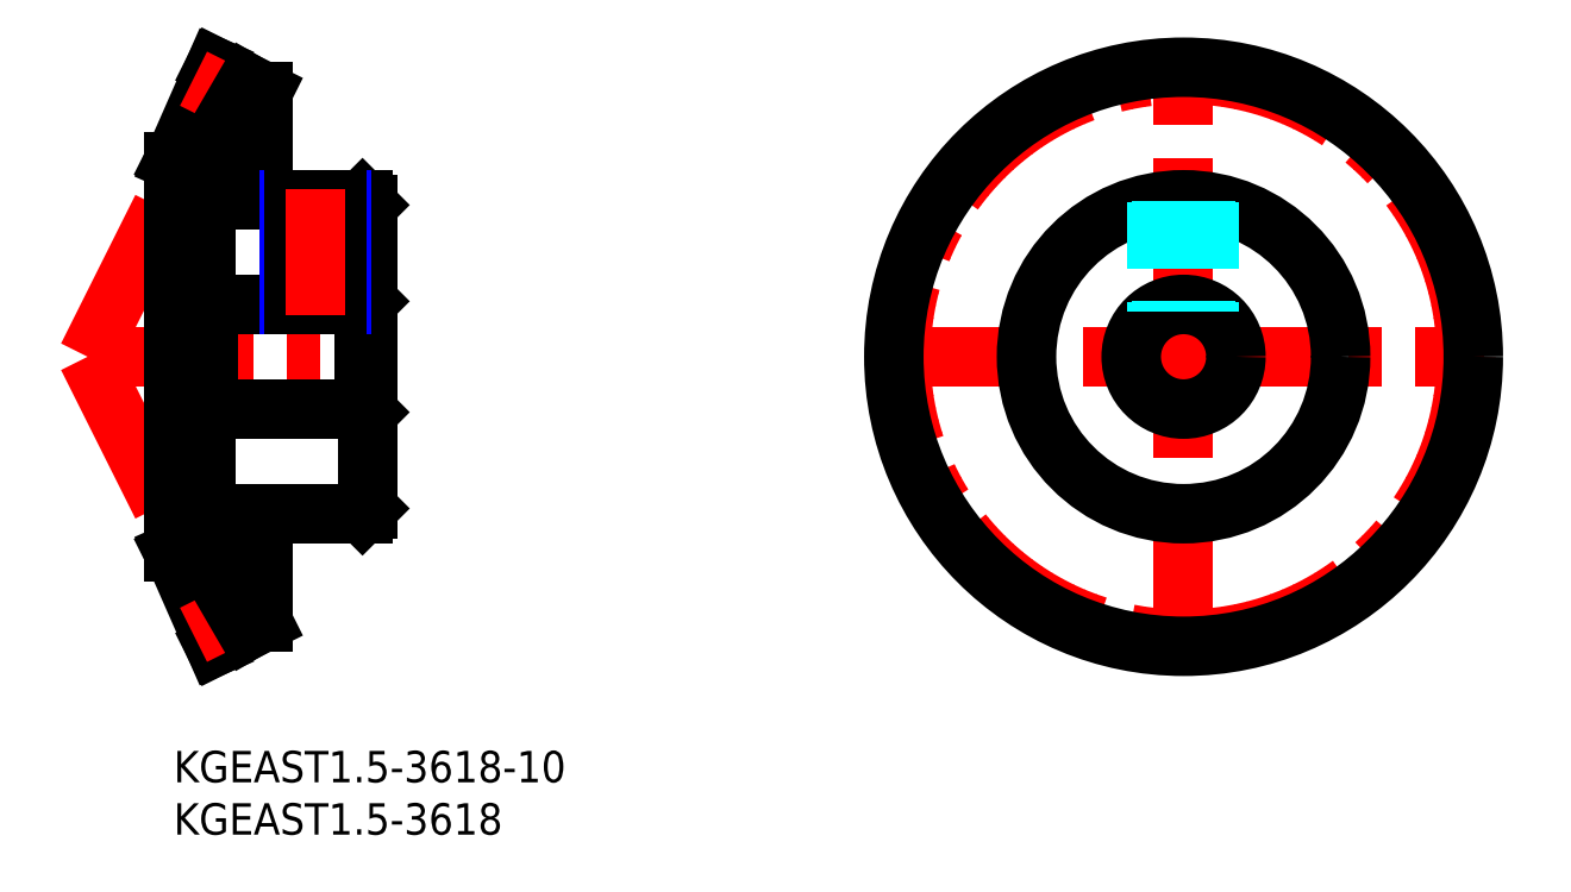
<metadata>
{"format":"dxf","ext":"dxf","renderer":"ezdxf+matplotlib","layout":"modelspace","background":"white","min_lineweight":24,"dpi":150}
</metadata>
<code>
0
SECTION
2
ENTITIES
0
INSERT
8
MSM_CONTINUOUS
2
*U24
10
0
20
0
30
0
0
INSERT
8
MSM_CONTINUOUS
2
*U25
10
0
20
0
30
0
0
LINE
8
MSM_CENTER
10
-8.21
20
37.67
30
0
11
19.54
21
37.67
31
0
0
LINE
8
MSM_CONTINUOUS
10
-9.805e-13
20
56.35
30
0
11
3.95
21
65.34
31
0
0
LINE
8
MSM_CONTINUOUS
10
-9.805e-13
20
18.99
30
0
11
3.95
21
10
31
0
0
LINE
8
MSM_CONTINUOUS
10
3.95
20
65.34
30
0
11
3.952
21
65.34
31
0
0
LINE
8
MSM_CONTINUOUS
10
3.95
20
10
30
0
11
3.952
21
10
31
0
0
LINE
8
MSM_CONTINUOUS
10
3.952
20
65.34
30
0
11
8.54
21
63.05
31
0
0
LINE
8
MSM_CONTINUOUS
10
3.952
20
10
30
0
11
8.54
21
12.29
31
0
0
LINE
8
MSM_CONTINUOUS
10
8.54
20
63.05
30
0
11
8.54
21
52.67
31
0
0
LINE
8
MSM_CONTINUOUS
10
8.54
20
12.29
30
0
11
8.54
21
22.67
31
0
0
LINE
8
MSM_CENTER
10
-8.21
20
37.67
30
0
11
5.737
21
65.56
31
0
0
LINE
8
MSM_CENTER
10
-8.21
20
37.67
30
0
11
5.737
21
9.775
31
0
0
LINE
8
MSM_CONTINUOUS
10
2.04
20
55.34
30
0
11
6.967
21
63.83
31
0
0
LINE
8
MSM_CONTINUOUS
10
2.04
20
20
30
0
11
6.967
21
11.51
31
0
0
LINE
8
MSM_CONTINUOUS
10
-9.805e-13
20
56.35
30
0
11
3.04
21
54.83
31
0
0
LINE
8
MSM_CONTINUOUS
10
-9.805e-13
20
18.99
30
0
11
3.04
21
20.51
31
0
0
LINE
8
MSM_CONTINUOUS
10
-9.805e-13
20
56.35
30
0
11
-9.805e-13
21
18.99
31
0
0
LINE
8
MSM_CONTINUOUS
10
3.04
20
54.83
30
0
11
3.04
21
20.51
31
0
0
LINE
8
MSM_CONTINUOUS
10
8.54
20
52.67
30
0
11
18.04
21
52.67
31
0
0
LINE
8
MSM_CONTINUOUS
10
8.54
20
22.67
30
0
11
18.04
21
22.67
31
0
0
LINE
8
MSM_CONTINUOUS
10
18.04
20
52.67
30
0
11
18.54
21
52.17
31
0
0
LINE
8
MSM_CONTINUOUS
10
18.04
20
22.67
30
0
11
18.54
21
23.17
31
0
0
LINE
8
MSM_CONTINUOUS
10
18.54
20
52.17
30
0
11
18.54
21
23.17
31
0
0
LINE
8
MSM_CONTINUOUS
10
3.34
20
32.67
30
0
11
3.34
21
42.67
31
0
0
LINE
8
MSM_CONTINUOUS
10
3.34
20
32.67
30
0
11
3.04
21
32.37
31
0
0
LINE
8
MSM_CONTINUOUS
10
3.34
20
42.67
30
0
11
3.04
21
42.97
31
0
0
LINE
8
MSM_CONTINUOUS
10
3.34
20
32.67
30
0
11
18.24
21
32.67
31
0
0
LINE
8
MSM_CONTINUOUS
10
3.34
20
42.67
30
0
11
18.24
21
42.67
31
0
0
LINE
8
MSM_CONTINUOUS
10
18.24
20
32.67
30
0
11
18.24
21
42.67
31
0
0
LINE
8
MSM_CONTINUOUS
10
18.24
20
32.67
30
0
11
18.54
21
32.37
31
0
0
LINE
8
MSM_CONTINUOUS
10
18.24
20
42.67
30
0
11
18.54
21
42.97
31
0
0
LINE
8
MSM_CENTER
10
67.78
20
37.67
30
0
11
125.1
21
37.67
31
0
0
LINE
8
MSM_CENTER
10
96.45
20
9
30
0
11
96.45
21
66.34
31
0
0
CIRCLE
8
MSM_CENTER
10
96.45
20
37.67
30
0
40
27
0
CIRCLE
8
MSM_CONTINUOUS
10
96.45
20
37.67
30
0
40
27.67
0
CIRCLE
8
MSM_CONTINUOUS
10
96.45
20
37.67
30
0
40
15
0
CIRCLE
8
MSM_CONTINUOUS
10
96.45
20
37.67
30
0
40
5
0
LINE
8
MSM_NARROW
10
16.04
20
52.67
30
0
11
16.04
21
42.67
31
0
0
LINE
8
MSM_NARROW
10
11.04
20
52.67
30
0
11
11.04
21
42.67
31
0
0
LINE
8
MSM_CONTINUOUS
10
15.61
20
52.67
30
0
11
15.61
21
42.67
31
0
0
LINE
8
MSM_CONTINUOUS
10
11.47
20
52.67
30
0
11
11.47
21
42.67
31
0
0
LINE
8
MSM_CENTER
10
13.54
20
53.67
30
0
11
13.54
21
41.67
31
0
0
LINE
8
MSM_DASHED
10
98.95
20
52.46
30
0
11
98.95
21
42
31
0
0
LINE
8
MSM_DASHED
10
98.52
20
52.53
30
0
11
98.52
21
42.22
31
0
0
LINE
8
MSM_DASHED
10
93.95
20
52.46
30
0
11
93.95
21
42
31
0
0
LINE
8
MSM_DASHED
10
94.39
20
52.53
30
0
11
94.39
21
42.22
31
0
0
ENDSEC
0
EOF

</code>
